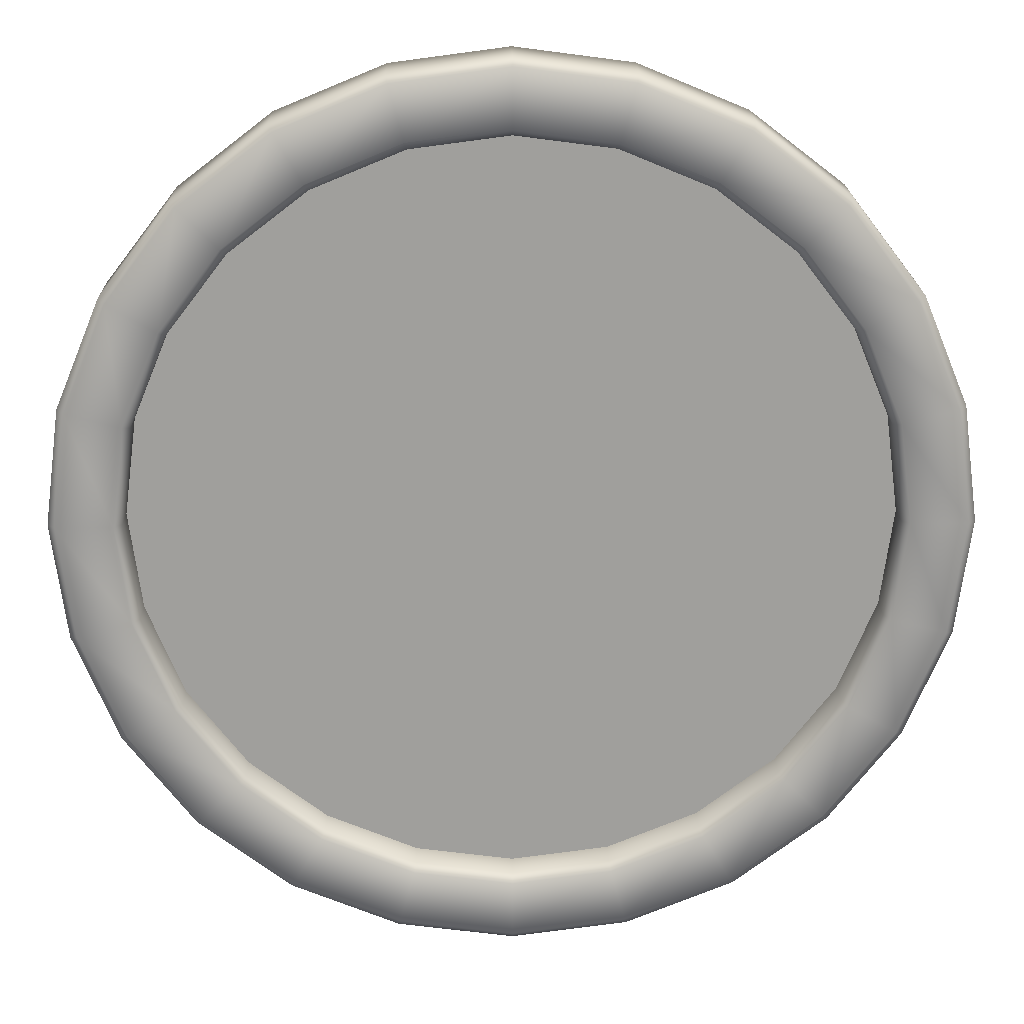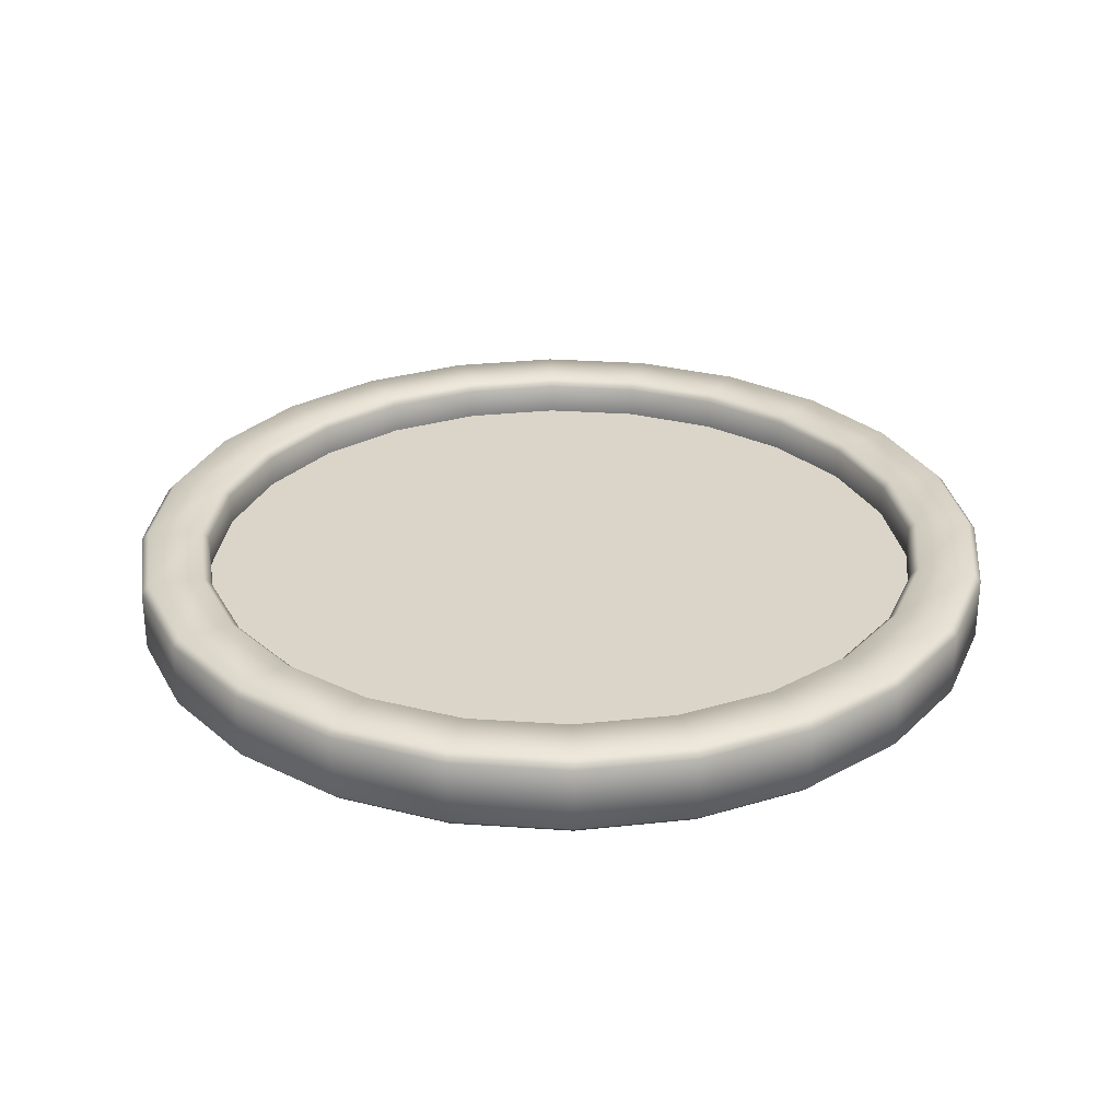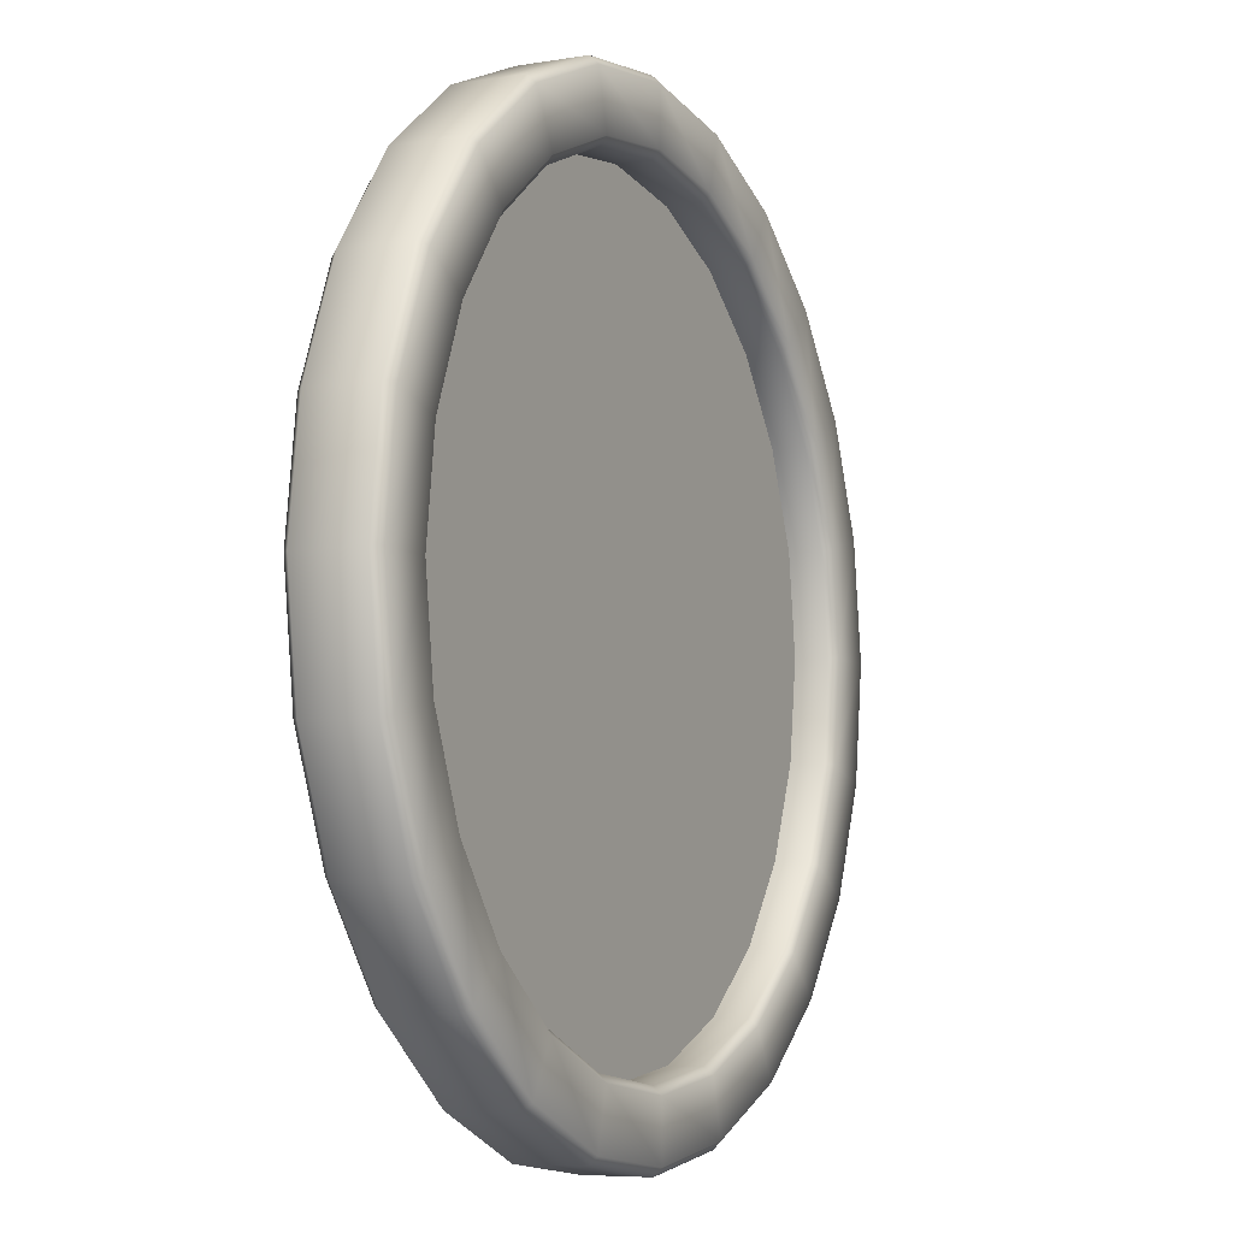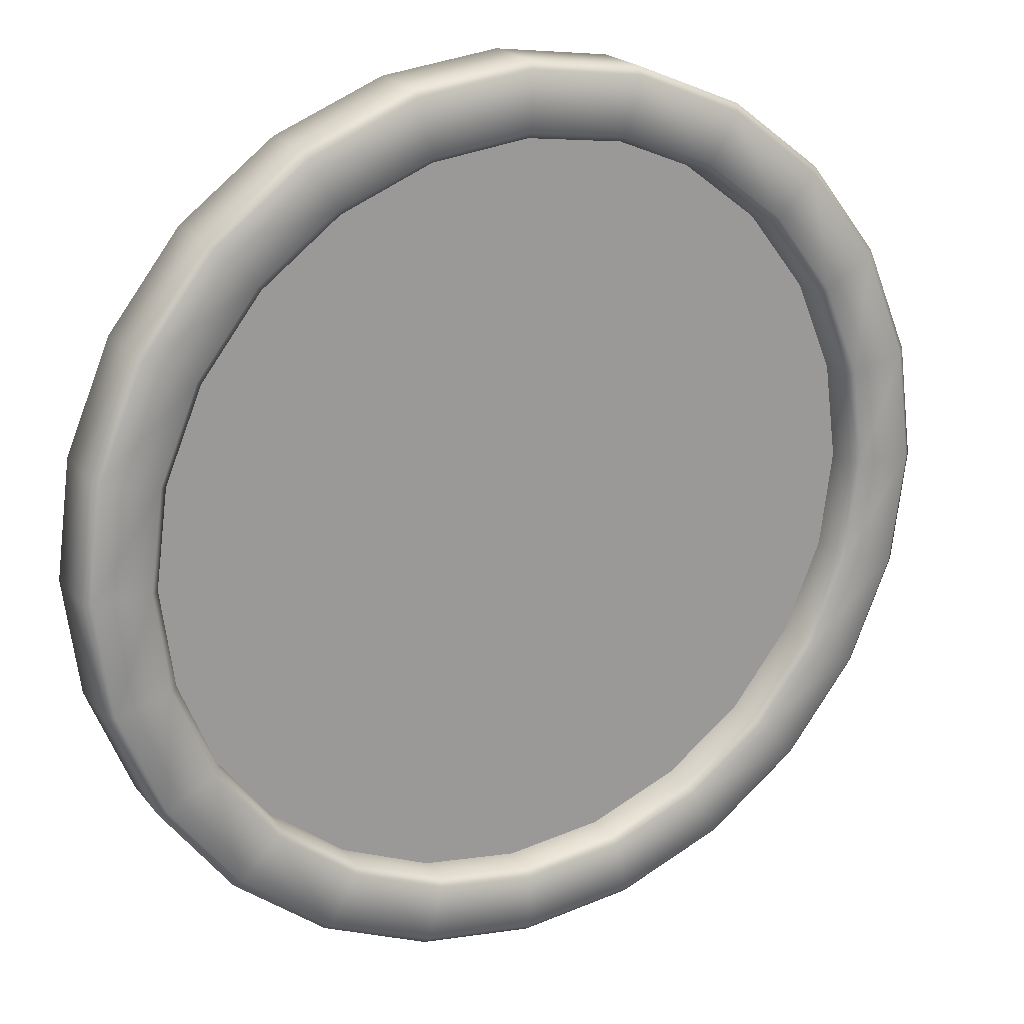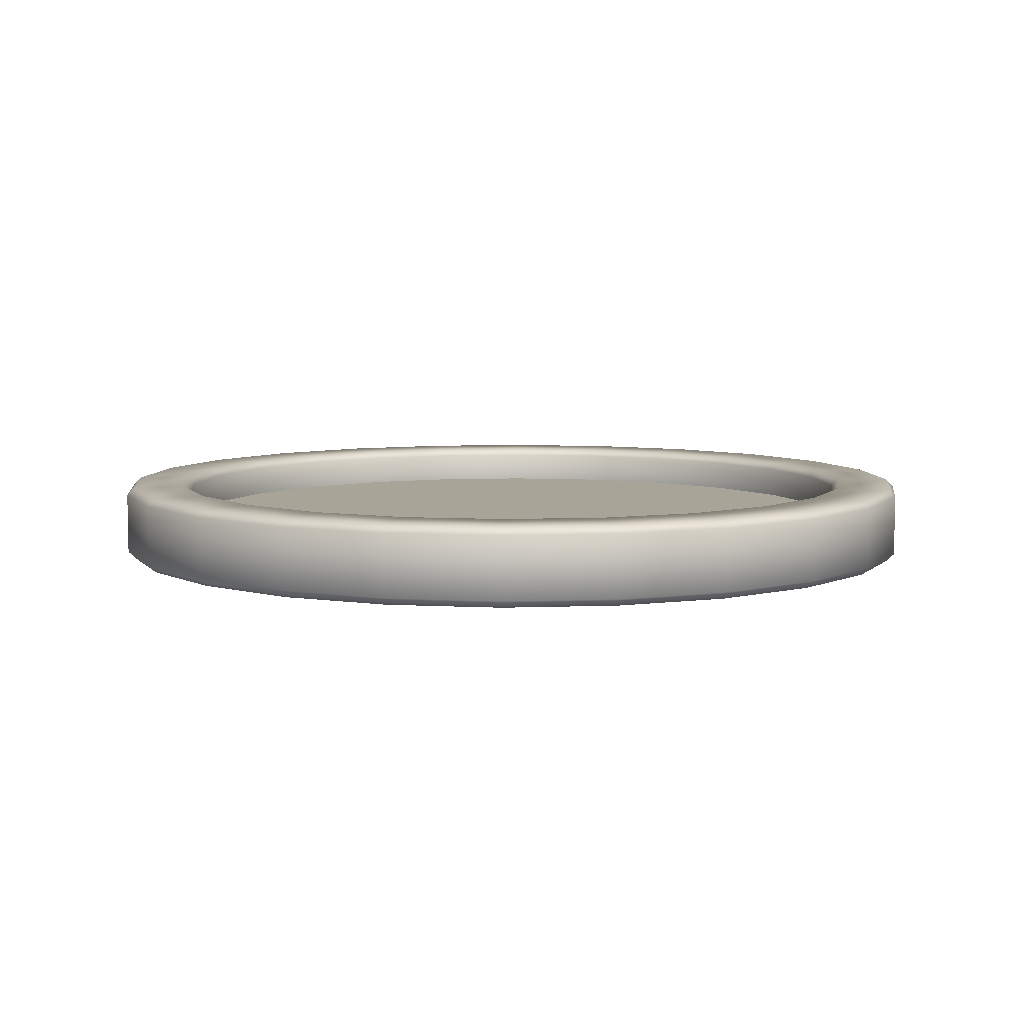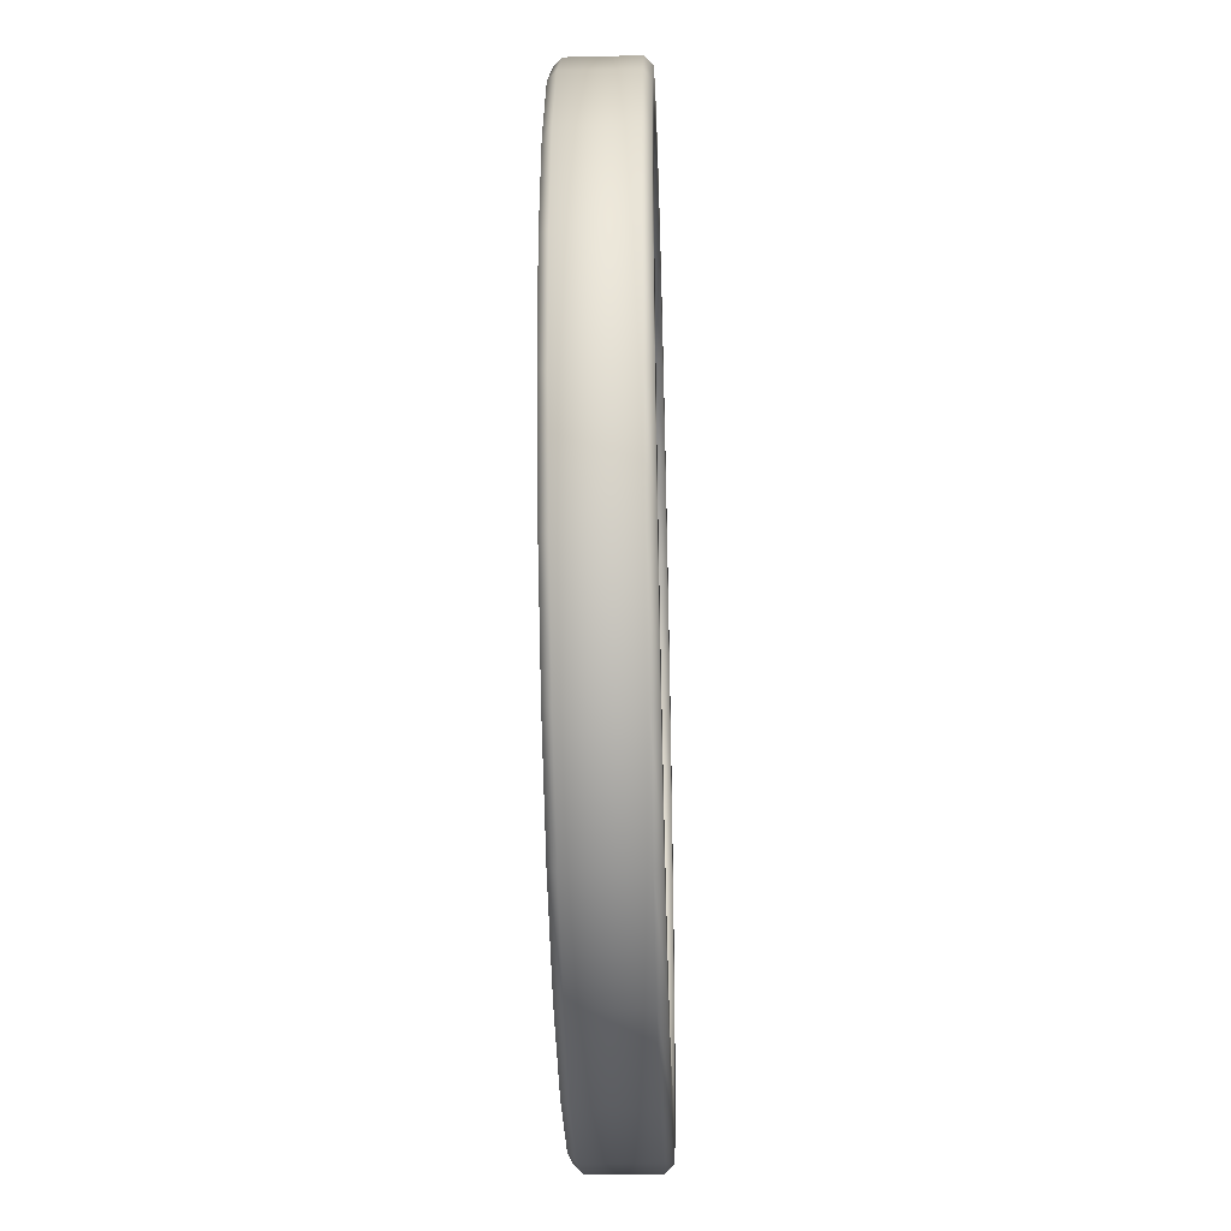
<metadata>
{"format":"obj","ext":"obj","renderer":"f3d","projection":"perspective","resolution":1024,"background":"white","views":[{"elev":18.9,"azim":179.1,"up":"+Y"},{"elev":29.2,"azim":-1.6,"up":"+Z"},{"elev":-6.7,"azim":-64.0,"up":"+Y"},{"elev":20.7,"azim":-27.2,"up":"+Y"},{"elev":7.0,"azim":-73.7,"up":"+Z"},{"elev":-37.2,"azim":91.8,"up":"+Y"}]}
</metadata>
<code>
o 参数柱体
v 1 0 -0
v 0.9659 -0.2588 0
v 0.866 -0.5 0
v 0.7071 -0.7071 0
v 0.5 -0.866 0
v 0.2588 -0.9659 0
v 0 -1 0
v -0.2588 -0.9659 0
v -0.5 -0.866 0
v -0.7071 -0.7071 0
v -0.866 -0.5 0
v -0.9659 -0.2588 0
v -1 -0 0
v -0.9659 0.2588 -0
v -0.866 0.5 -0
v -0.7071 0.7071 -0
v -0.5 0.866 -0
v -0.2588 0.9659 -0
v 0 1 -0
v 0.2588 0.9659 -0
v 0.5 0.866 -0
v 0.7071 0.7071 -0
v 0.866 0.5 -0
v 0.9659 0.2588 -0
v 0 0 -0
g 参数柱体_参数柱体_材质.001
f 1 25 2
f 2 25 3
f 3 25 4
f 4 25 5
f 5 25 6
f 6 25 7
f 7 25 8
f 8 25 9
f 9 25 10
f 10 25 11
f 11 25 12
f 12 25 13
f 13 25 14
f 14 25 15
f 15 25 16
f 16 25 17
f 17 25 18
f 18 25 19
f 19 25 20
f 20 25 21
f 21 25 22
f 22 25 23
f 23 25 24
f 24 25 1
o 参数柱体.001
v 1.129 0 0.08142
v 1.109 0 0.1009
v 1.071 -0.287 0.1009
v 1.09 -0.2921 0.08142
v 0.9773 -0.5643 0.08142
v 0.9603 -0.5544 0.1009
v 0.7841 -0.7841 0.1009
v 0.798 -0.798 0.08142
v 0.5643 -0.9773 0.08142
v 0.5544 -0.9603 0.1009
v 0.287 -1.071 0.1009
v 0.2921 -1.09 0.08142
v 0 -1.129 0.08142
v 0 -1.109 0.1009
v -0.287 -1.071 0.1009
v -0.2921 -1.09 0.08142
v -0.5643 -0.9773 0.08142
v -0.5544 -0.9603 0.1009
v -0.7841 -0.7841 0.1009
v -0.798 -0.798 0.08142
v -0.9773 -0.5643 0.08142
v -0.9603 -0.5544 0.1009
v -1.071 -0.287 0.1009
v -1.09 -0.2921 0.08142
v -1.129 -0 0.08142
v -1.109 -0 0.1009
v -1.071 0.287 0.1009
v -1.09 0.2921 0.08142
v -0.9773 0.5643 0.08142
v -0.9603 0.5544 0.1009
v -0.7841 0.7841 0.1009
v -0.798 0.798 0.08142
v -0.5643 0.9773 0.08142
v -0.5544 0.9603 0.1009
v -0.287 1.071 0.1009
v -0.2921 1.09 0.08142
v 0 1.129 0.08142
v 0 1.109 0.1009
v 0.287 1.071 0.1009
v 0.2921 1.09 0.08142
v 0.5643 0.9773 0.08142
v 0.5544 0.9603 0.1009
v 0.7841 0.7841 0.1009
v 0.798 0.798 0.08142
v 0.9773 0.5643 0.08142
v 0.9603 0.5544 0.1009
v 1.071 0.287 0.1009
v 1.09 0.2921 0.08142
v 0.6842 -0.6842 0.1009
v 0.6703 -0.6703 0.08142
v 0.9479 0 0.08142
v 0.9676 0 0.1009
v -0.6842 -0.6842 0.1009
v -0.6703 -0.6703 0.08142
v -0.9346 -0.2504 0.1009
v -0.9156 -0.2453 0.08142
v -0.9346 0.2504 0.1009
v -0.9156 0.2453 0.08142
v -0.6842 0.6842 0.1009
v -0.6703 0.6703 0.08142
v -0.2504 0.9346 0.1009
v -0.2453 0.9156 0.08142
v 0.2504 -0.9346 0.1009
v 0.2453 -0.9156 0.08142
v 0.2504 0.9346 0.1009
v 0.2453 0.9156 0.08142
v 0.6842 0.6842 0.1009
v 0.6703 0.6703 0.08142
v 0.9346 0.2504 0.1009
v 0.9156 0.2453 0.08142
v -0.2504 -0.9346 0.1009
v -0.2453 -0.9156 0.08142
v 0.838 -0.4838 0.1009
v 0.8209 -0.474 0.08142
v 0.9346 -0.2504 0.1009
v 0.9156 -0.2453 0.08142
v -0.4838 -0.838 0.1009
v -0.474 -0.8209 0.08142
v -0.838 -0.4838 0.1009
v -0.8209 -0.474 0.08142
v -0.9676 -0 0.1009
v -0.9479 -0 0.08142
v 0.4838 -0.838 0.1009
v 0.474 -0.8209 0.08142
v -0.838 0.4838 0.1009
v -0.8209 0.474 0.08142
v -0.4838 0.838 0.1009
v -0.474 0.8209 0.08142
v 0 0.9676 0.1009
v 0 0.9479 0.08142
v 0.4838 0.838 0.1009
v 0.474 0.8209 0.08142
v 0.838 0.4838 0.1009
v 0.8209 0.474 0.08142
v 0 -0.9676 0.1009
v 0 -0.9479 0.08142
v 1.109 0 -0.1009
v 1.129 0 -0.08142
v 1.09 -0.2921 -0.08142
v 1.071 -0.287 -0.1009
v 0.9603 -0.5544 -0.1009
v 0.9773 -0.5643 -0.08142
v 0.798 -0.798 -0.08142
v 0.7841 -0.7841 -0.1009
v 0.5544 -0.9603 -0.1009
v 0.5643 -0.9773 -0.08142
v 0.2921 -1.09 -0.08142
v 0.287 -1.071 -0.1009
v 0 -1.109 -0.1009
v 0 -1.129 -0.08142
v -0.2921 -1.09 -0.08142
v -0.287 -1.071 -0.1009
v -0.5544 -0.9603 -0.1009
v -0.5643 -0.9773 -0.08142
v -0.798 -0.798 -0.08142
v -0.7841 -0.7841 -0.1009
v -0.9603 -0.5544 -0.1009
v -0.9773 -0.5643 -0.08142
v -1.09 -0.2921 -0.08142
v -1.071 -0.287 -0.1009
v -1.109 -0 -0.1009
v -1.129 -0 -0.08142
v -1.09 0.2921 -0.08142
v -1.071 0.287 -0.1009
v -0.9603 0.5544 -0.1009
v -0.9773 0.5643 -0.08142
v -0.798 0.798 -0.08142
v -0.7841 0.7841 -0.1009
v -0.5544 0.9603 -0.1009
v -0.5643 0.9773 -0.08142
v -0.2921 1.09 -0.08142
v -0.287 1.071 -0.1009
v 0 1.109 -0.1009
v 0 1.129 -0.08142
v 0.2921 1.09 -0.08142
v 0.287 1.071 -0.1009
v 0.5544 0.9603 -0.1009
v 0.5643 0.9773 -0.08142
v 0.798 0.798 -0.08142
v 0.7841 0.7841 -0.1009
v 0.9603 0.5544 -0.1009
v 0.9773 0.5643 -0.08142
v 1.09 0.2921 -0.08142
v 1.071 0.287 -0.1009
v 0.6703 -0.6703 -0.08142
v 0.6842 -0.6842 -0.1009
v 0.9676 0 -0.1009
v 0.9479 0 -0.08142
v -0.6703 -0.6703 -0.08142
v -0.6842 -0.6842 -0.1009
v -0.9156 -0.2453 -0.08142
v -0.9346 -0.2504 -0.1009
v -0.9156 0.2453 -0.08142
v -0.9346 0.2504 -0.1009
v -0.6703 0.6703 -0.08142
v -0.6842 0.6842 -0.1009
v -0.2453 0.9156 -0.08142
v -0.2504 0.9346 -0.1009
v 0.2453 -0.9156 -0.08142
v 0.2504 -0.9346 -0.1009
v 0.2453 0.9156 -0.08142
v 0.2504 0.9346 -0.1009
v 0.6703 0.6703 -0.08142
v 0.6842 0.6842 -0.1009
v 0.9156 0.2453 -0.08142
v 0.9346 0.2504 -0.1009
v -0.2453 -0.9156 -0.08142
v -0.2504 -0.9346 -0.1009
v 0.8209 -0.474 -0.08142
v 0.838 -0.4838 -0.1009
v 0.9156 -0.2453 -0.08142
v 0.9346 -0.2504 -0.1009
v -0.474 -0.8209 -0.08142
v -0.4838 -0.838 -0.1009
v -0.8209 -0.474 -0.08142
v -0.838 -0.4838 -0.1009
v -0.9479 -0 -0.08142
v -0.9676 -0 -0.1009
v 0.474 -0.8209 -0.08142
v 0.4838 -0.838 -0.1009
v -0.8209 0.474 -0.08142
v -0.838 0.4838 -0.1009
v -0.474 0.8209 -0.08142
v -0.4838 0.838 -0.1009
v 0 0.9479 -0.08142
v 0 0.9676 -0.1009
v 0.474 0.8209 -0.08142
v 0.4838 0.838 -0.1009
v 0.8209 0.474 -0.08142
v 0.838 0.4838 -0.1009
v 0 -0.9479 -0.08142
v 0 -0.9676 -0.1009
g 参数柱体.001_参数柱体.001_材质
f 27 77 100 28
f 109 75 170 204
f 70 73 168 167
f 69 70 167 164
f 66 69 164 163
f 65 66 163 160
f 62 65 160 159
f 61 62 159 156
f 58 61 156 155
f 57 58 155 152
f 54 57 152 151
f 53 54 151 148
f 50 53 148 147
f 49 50 147 144
f 46 49 144 143
f 45 46 143 140
f 42 45 140 139
f 41 42 139 136
f 38 41 136 135
f 37 38 135 132
f 34 37 132 131
f 33 34 131 128
f 30 33 128 127
f 73 26 123 168
f 125 126 195 197
f 166 169 191 215
f 165 166 215 189
f 162 165 189 213
f 161 162 213 187
f 158 161 187 211
f 157 158 211 183
f 154 157 183 209
f 153 154 209 181
f 150 153 181 207
f 149 150 207 179
f 146 149 179 203
f 145 146 203 177
f 142 145 177 201
f 141 142 201 175
f 138 141 175 199
f 137 138 199 193
f 134 137 193 217
f 133 134 217 185
f 130 133 185 205
f 129 130 205 171
f 126 129 171 195
f 169 122 172 191
f 72 94 77 27
f 31 98 74 32
f 35 108 88 36
f 39 120 96 40
f 43 102 78 44
f 47 104 80 48
f 51 106 82 52
f 55 110 84 56
f 59 112 86 60
f 63 114 90 64
f 67 116 92 68
f 71 118 94 72
f 29 30 127 124
f 28 100 98 31
f 32 74 108 35
f 36 88 120 39
f 40 96 102 43
f 44 78 104 47
f 48 80 106 51
f 52 82 110 55
f 56 84 112 59
f 60 86 114 63
f 64 90 116 67
f 68 92 118 71
f 101 76 173 196
f 103 97 192 198
f 93 117 212 188
f 95 119 214 190
f 91 115 210 186
f 119 93 188 214
f 87 113 208 182
f 121 89 184 216
f 85 111 206 180
f 115 87 182 210
f 83 107 202 178
f 113 85 180 208
f 81 105 200 176
f 111 83 178 206
f 79 103 198 174
f 107 81 176 202
f 97 121 216 192
f 99 101 196 194
f 89 109 204 184
f 117 91 186 212
f 75 99 194 170
f 76 95 190 173
f 122 125 197 172
f 105 79 174 200
f 27 28 29 26
f 31 32 33 30
f 35 36 37 34
f 39 40 41 38
f 43 44 45 42
f 47 48 49 46
f 51 52 53 50
f 55 56 57 54
f 59 60 61 58
f 63 64 65 62
f 67 68 69 66
f 71 72 73 70
f 26 73 72 27
f 28 31 30 29
f 32 35 34 33
f 36 39 38 37
f 40 43 42 41
f 44 47 46 45
f 48 51 50 49
f 52 55 54 53
f 56 59 58 57
f 60 63 62 61
f 64 67 66 65
f 68 71 70 69
f 95 76 77 94
f 119 95 94 118
f 93 119 118 92
f 117 93 92 116
f 91 117 116 90
f 115 91 90 114
f 87 115 114 86
f 113 87 86 112
f 85 113 112 84
f 111 85 84 110
f 83 111 110 82
f 107 83 82 106
f 81 107 106 80
f 105 81 80 104
f 79 105 104 78
f 103 79 78 102
f 97 103 102 96
f 121 97 96 120
f 89 121 120 88
f 109 89 88 108
f 75 109 108 74
f 99 75 74 98
f 101 99 98 100
f 76 101 100 77
f 123 124 125 122
f 127 128 129 126
f 131 132 133 130
f 135 136 137 134
f 139 140 141 138
f 143 144 145 142
f 147 148 149 146
f 151 152 153 150
f 155 156 157 154
f 159 160 161 158
f 163 164 165 162
f 167 168 169 166
f 122 169 168 123
f 124 127 126 125
f 128 131 130 129
f 132 135 134 133
f 136 139 138 137
f 140 143 142 141
f 144 147 146 145
f 148 151 150 149
f 152 155 154 153
f 156 159 158 157
f 160 163 162 161
f 164 167 166 165
f 191 172 173 190
f 215 191 190 214
f 189 215 214 188
f 213 189 188 212
f 187 213 212 186
f 211 187 186 210
f 183 211 210 182
f 209 183 182 208
f 181 209 208 180
f 207 181 180 206
f 179 207 206 178
f 203 179 178 202
f 177 203 202 176
f 201 177 176 200
f 175 201 200 174
f 199 175 174 198
f 193 199 198 192
f 217 193 192 216
f 185 217 216 184
f 205 185 184 204
f 171 205 204 170
f 195 171 170 194
f 197 195 194 196
f 172 197 196 173
f 26 29 124 123

</code>
